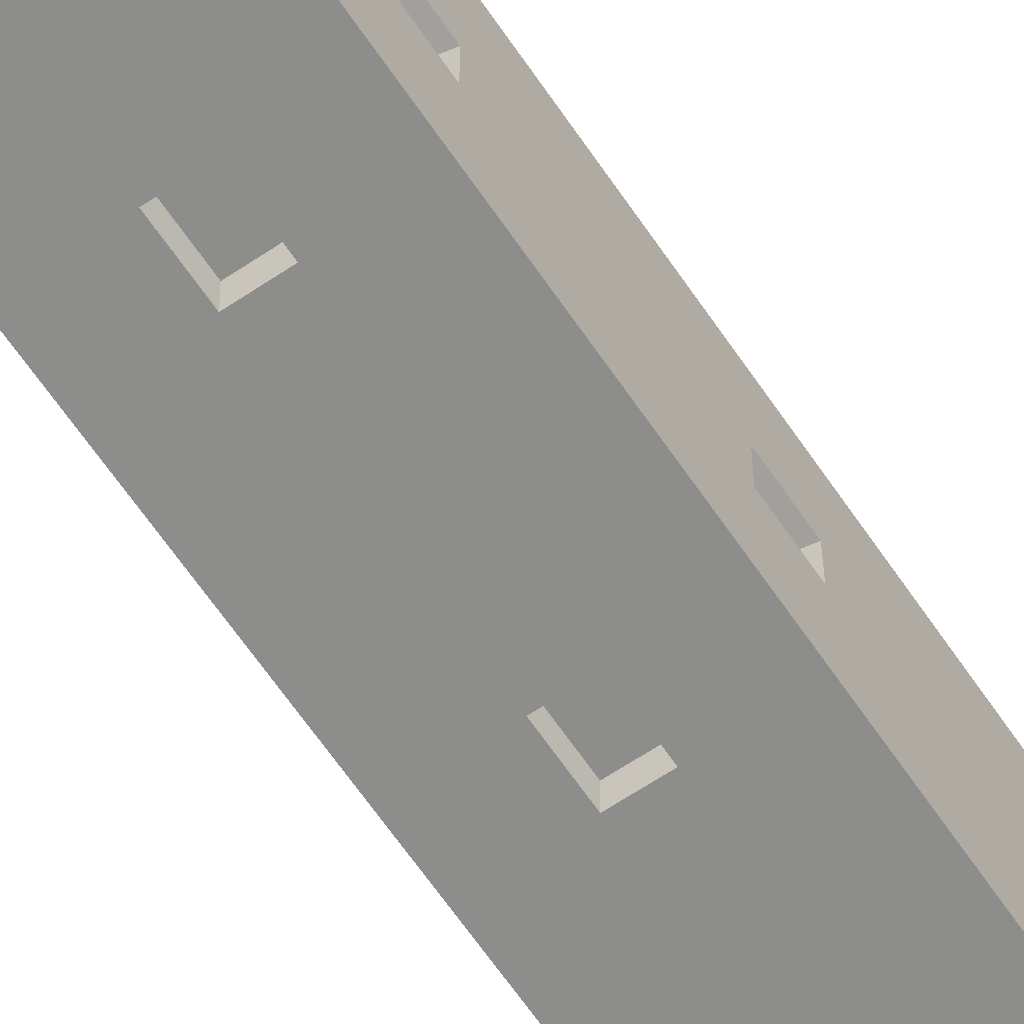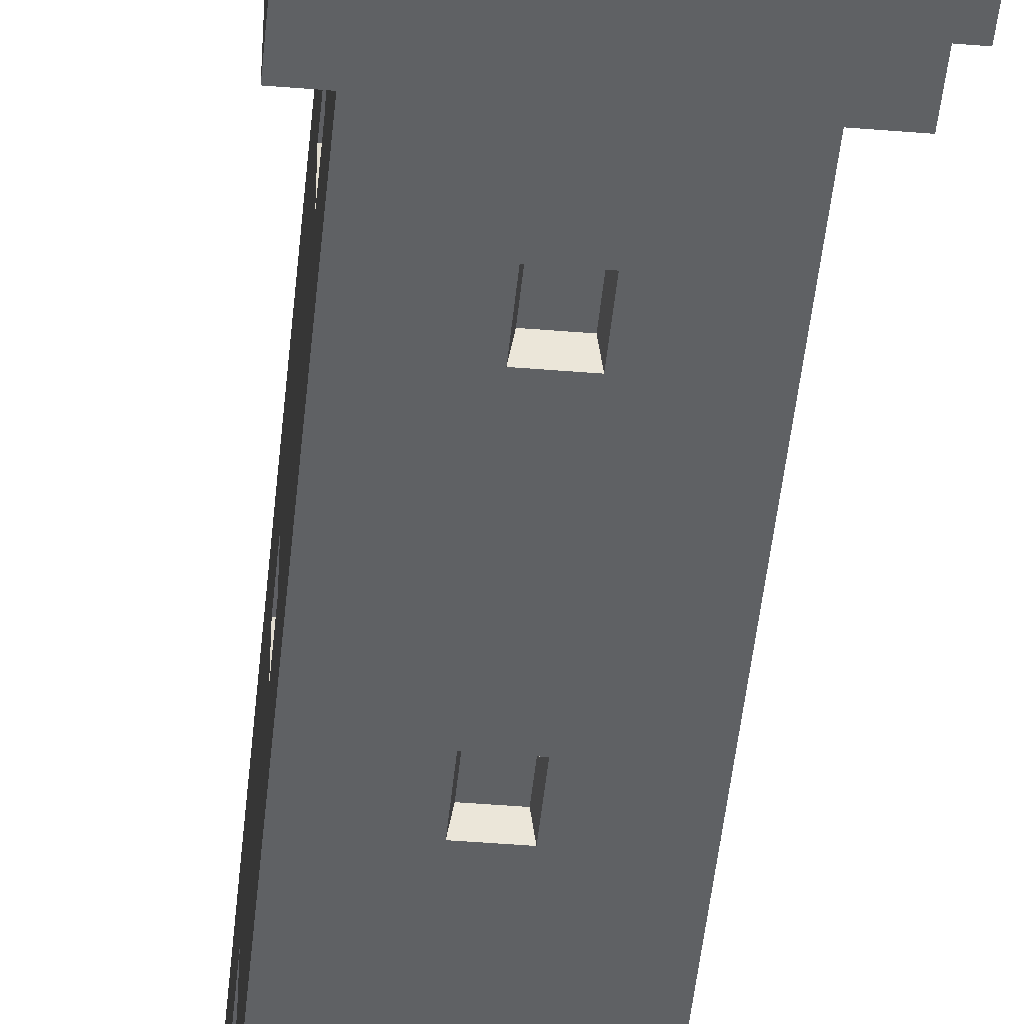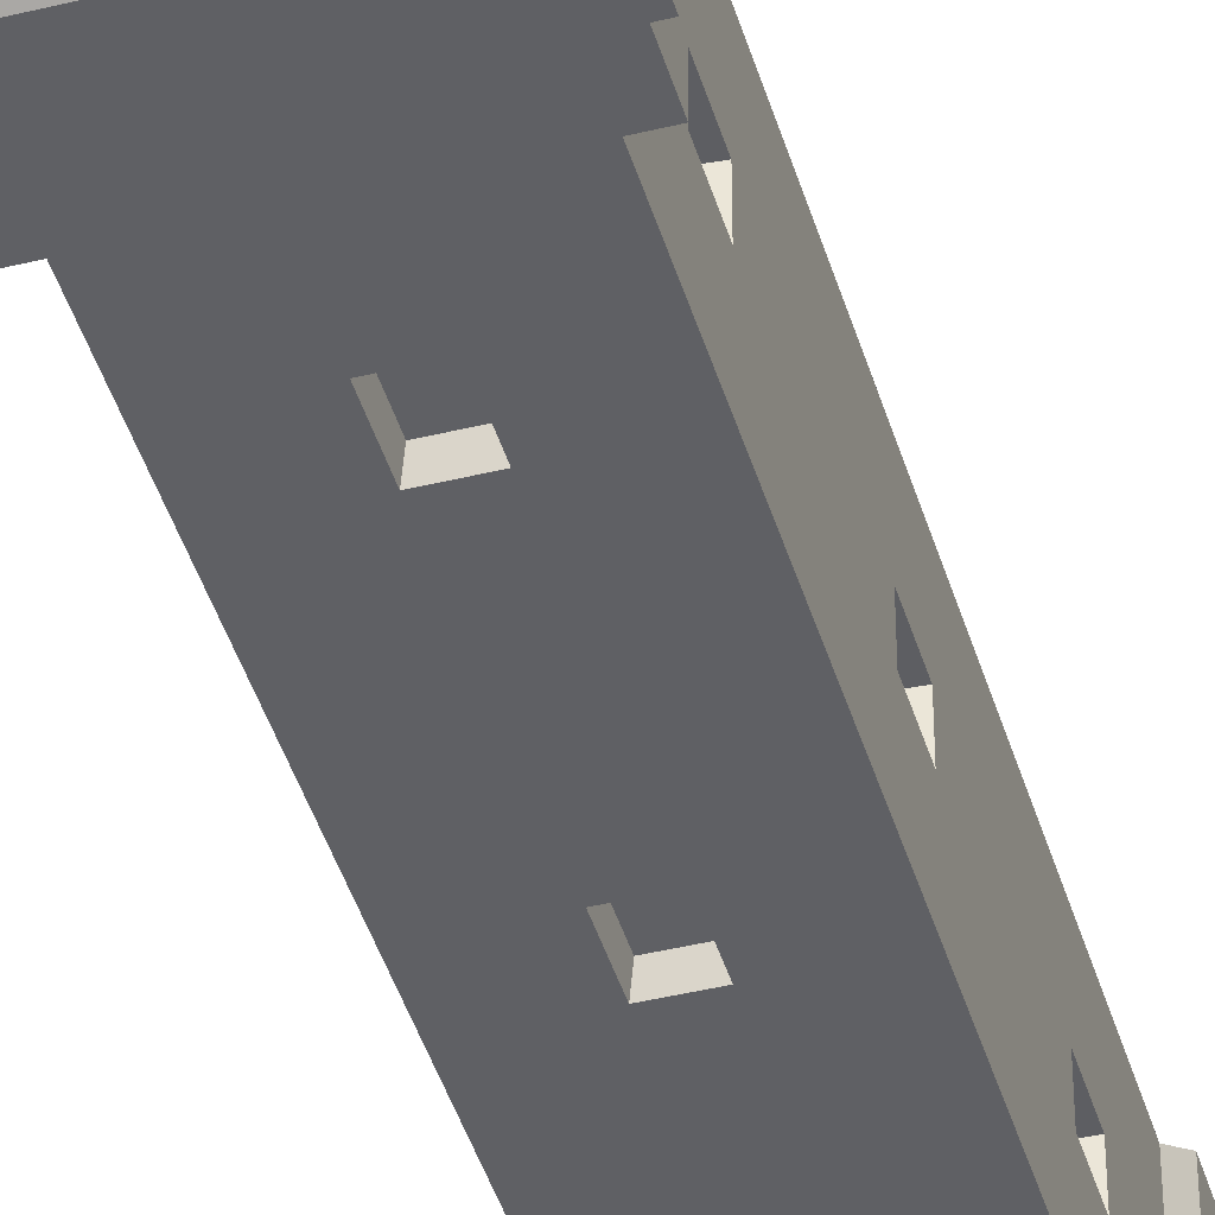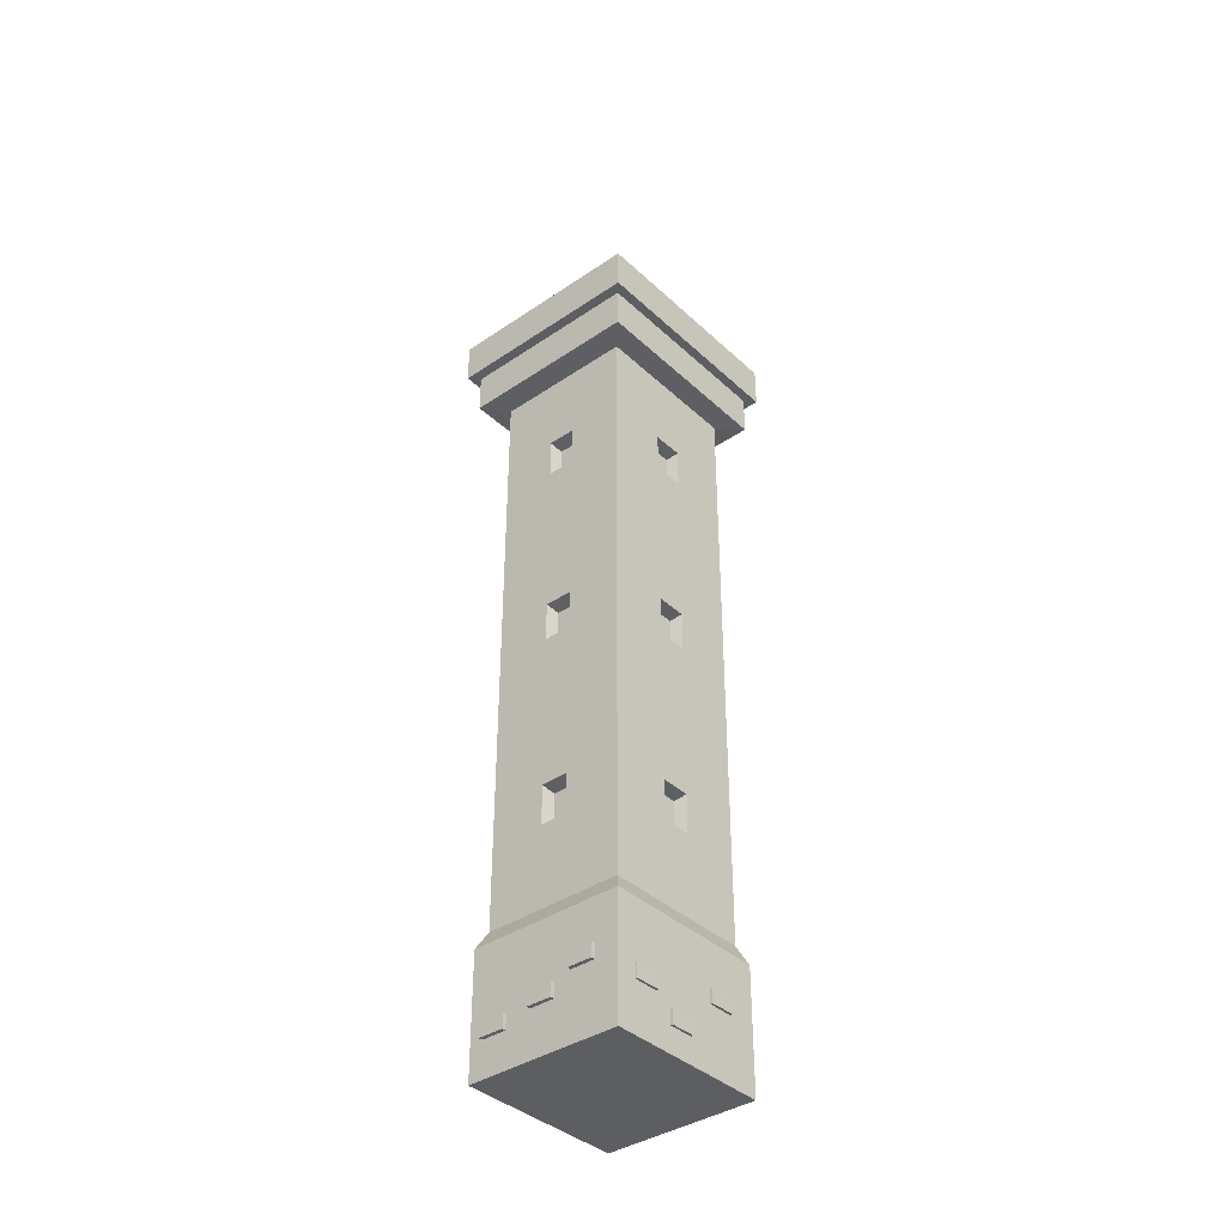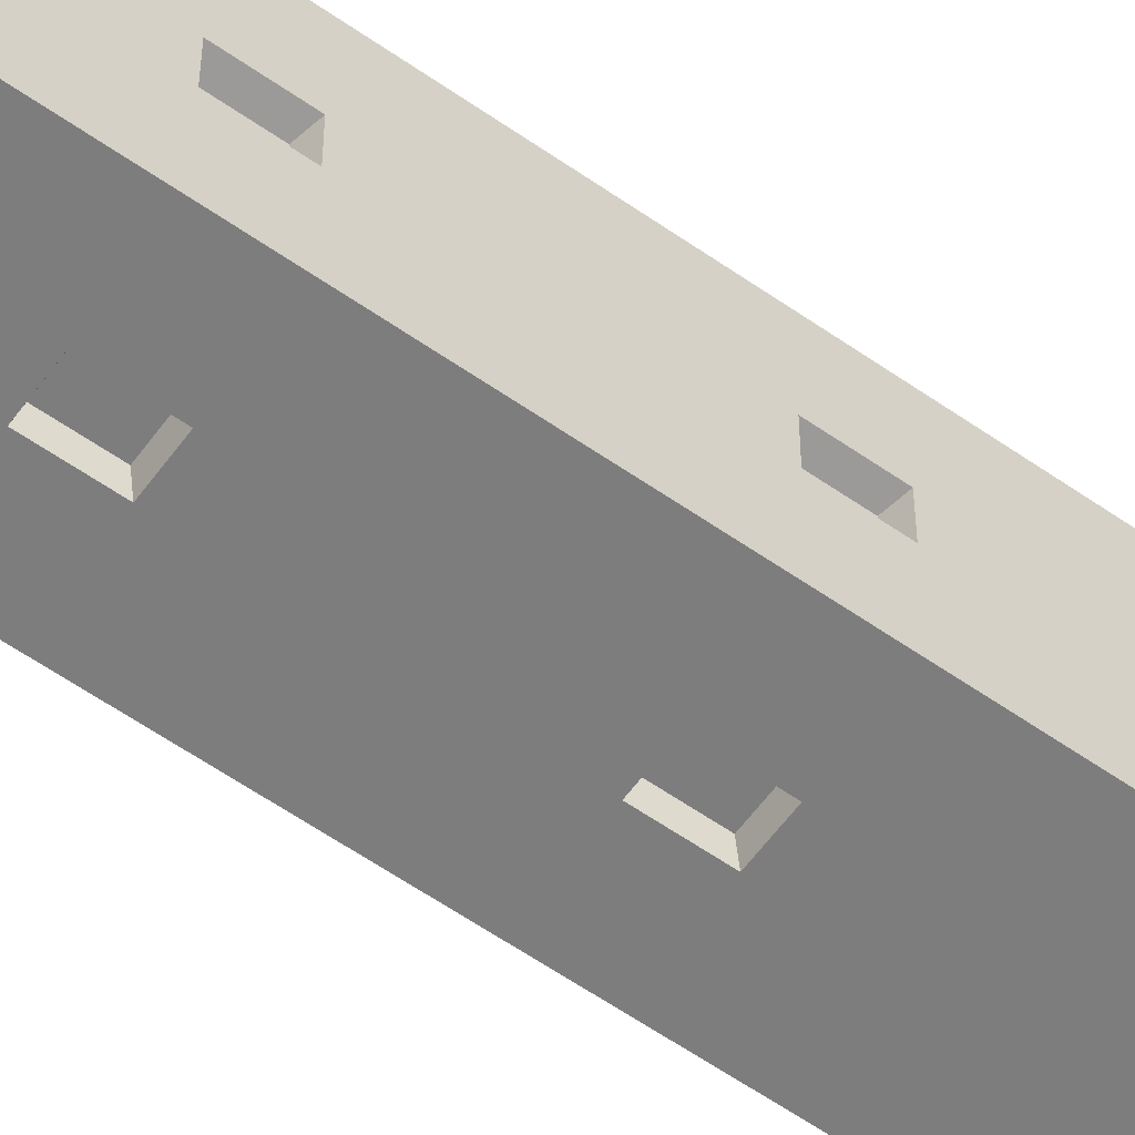
<metadata>
{"format":"obj","ext":"obj","renderer":"f3d","projection":"perspective","resolution":1024,"background":"white","views":[{"elev":-64.4,"azim":-145.9,"up":"+Z"},{"elev":-45.7,"azim":174.6,"up":"+Z"},{"elev":-43.2,"azim":-163.8,"up":"+Z"},{"elev":-38.3,"azim":-139.3,"up":"+Y"},{"elev":-59.1,"azim":-125.8,"up":"+Z"}]}
</metadata>
<code>
o LargeSimpleTower_Cube.034
v 0.2685 0.5353 -0.2901
v 0.2982 0.4713 -0.3222
v -0.294 0.4713 -0.3222
v -0.2645 0.5353 -0.2901
v -0.0513 0.8479 -0.2901
v 0.0553 0.8479 -0.2901
v 0.2685 0.5353 0.2885
v 0.2982 0.4713 0.3205
v -0.2049 0.2567 -0.3222
v -0.1084 0.2567 -0.3222
v -0.04488 0.1823 -0.3222
v 0.05168 0.1823 -0.3222
v 0.1506 0.1431 -0.3222
v 0.2471 0.1431 -0.3222
v 0.2982 0.009504 -0.3222
v -0.294 0.009504 -0.3222
v 0.2471 0.1973 -0.3222
v 0.1506 0.1973 -0.3222
v 0.05168 0.2365 -0.3222
v -0.04488 0.2365 -0.3222
v -0.1084 0.3109 -0.3222
v -0.2049 0.3109 -0.3222
v -0.294 0.4713 0.3205
v -0.2645 0.5353 0.2885
v 0.2685 1.288 -0.2901
v 0.0553 0.9995 -0.2901
v -0.2645 1.288 -0.2901
v -0.0513 0.9995 -0.2901
v -0.04218 0.8609 -0.2406
v 0.04619 0.8609 -0.2406
v 0.2685 0.8479 -0.05866
v 0.2685 0.8479 0.05704
v 0.2982 0.009504 0.3205
v 0.2982 0.1431 0.207
v 0.2982 0.1973 0.207
v 0.2982 0.1973 0.1105
v 0.2982 0.227 0.01158
v 0.2982 0.2813 0.01158
v 0.2982 0.2813 -0.08497
v 0.2982 0.227 -0.08497
v 0.2982 0.1 -0.1485
v 0.2982 0.1543 -0.1485
v 0.2982 0.1543 -0.245
v 0.2982 0.1 -0.245
v 0.2982 0.1431 0.1105
v -0.294 0.009504 0.3205
v -0.294 0.2509 0.2071
v -0.294 0.2509 0.1105
v -0.294 0.1035 0.01161
v -0.294 0.1035 -0.08495
v -0.294 0.1578 -0.08495
v -0.294 0.1917 -0.1485
v -0.294 0.1917 -0.245
v -0.294 0.246 -0.245
v -0.294 0.246 -0.1485
v -0.294 0.1578 0.01161
v -0.294 0.3051 0.1105
v -0.294 0.3051 0.2071
v -0.2645 0.8479 0.05704
v -0.2645 0.8479 -0.05866
v 0.2685 0.9995 -0.05866
v 0.04619 0.9865 -0.2406
v -0.2645 0.9995 -0.05866
v -0.04218 0.9865 -0.2406
v 0.2685 1.288 0.2885
v 0.2685 0.9995 0.05704
v 0.2229 0.8609 -0.04877
v 0.2229 0.8609 0.04715
v 0.0553 0.8479 0.2885
v -0.0513 0.8479 0.2885
v -0.2048 0.1231 0.3205
v -0.2048 0.1774 0.3205
v -0.1083 0.1774 0.3205
v -0.04478 0.2637 0.3205
v -0.04478 0.3179 0.3205
v 0.05178 0.3179 0.3205
v 0.05178 0.2637 0.3205
v 0.1507 0.1431 0.3205
v 0.1507 0.1973 0.3205
v 0.2472 0.1973 0.3205
v 0.2472 0.1431 0.3205
v -0.1083 0.1231 0.3205
v -0.2645 1.288 0.2885
v -0.2645 0.9995 0.05704
v -0.2189 0.8609 0.04715
v -0.2189 0.8609 -0.04877
v -0.0513 1.595 -0.2901
v 0.0553 1.595 -0.2901
v 0.2229 0.9865 -0.04877
v -0.2189 0.9865 -0.04877
v 0.0553 0.9995 0.2885
v 0.2229 0.9865 0.04715
v -0.0513 0.9995 0.2885
v 0.04619 0.8609 0.239
v -0.04218 0.8609 0.239
v -0.2189 0.9865 0.04715
v 0.2685 2.041 -0.2901
v 0.0553 1.747 -0.2901
v -0.2645 2.041 -0.2901
v -0.0513 1.747 -0.2901
v -0.04218 1.608 -0.2406
v 0.04619 1.608 -0.2406
v 0.2685 1.595 -0.05866
v 0.2685 1.595 0.05704
v -0.2645 1.595 0.05704
v -0.2645 1.595 -0.05866
v 0.04619 0.9865 0.239
v -0.04218 0.9865 0.239
v 0.2685 1.747 -0.05866
v 0.04619 1.734 -0.2406
v -0.2645 1.747 -0.05866
v -0.04218 1.734 -0.2406
v 0.2685 2.041 0.2885
v 0.2685 1.747 0.05704
v 0.2229 1.608 -0.04877
v 0.2229 1.608 0.04715
v -0.2645 2.041 0.2885
v -0.2645 1.747 0.05704
v -0.2189 1.608 0.04715
v -0.2189 1.608 -0.04877
v 0.0553 1.595 0.2885
v -0.0513 1.595 0.2885
v -0.0513 2.354 -0.2901
v 0.0553 2.354 -0.2901
v 0.2229 1.734 -0.04877
v -0.2189 1.734 -0.04877
v 0.0553 1.747 0.2885
v 0.2229 1.734 0.04715
v -0.0513 1.747 0.2885
v -0.2189 1.734 0.04715
v 0.04619 1.608 0.239
v -0.04218 1.608 0.239
v 0.2685 2.799 -0.2901
v 0.0553 2.506 -0.2901
v -0.2645 2.799 -0.2901
v -0.0513 2.506 -0.2901
v -0.04218 2.367 -0.2406
v 0.04619 2.367 -0.2406
v 0.2685 2.354 -0.05866
v 0.2685 2.354 0.05704
v -0.2645 2.354 0.05704
v -0.2645 2.354 -0.05866
v 0.04619 1.734 0.239
v -0.04218 1.734 0.239
v 0.2685 2.506 -0.05866
v 0.04619 2.493 -0.2406
v -0.2645 2.506 -0.05866
v -0.04218 2.493 -0.2406
v 0.2685 2.799 0.2885
v 0.2685 2.506 0.05704
v 0.2229 2.367 -0.04877
v 0.2229 2.367 0.04715
v -0.2645 2.799 0.2885
v -0.2645 2.506 0.05704
v -0.2189 2.367 0.04715
v -0.2189 2.367 -0.04877
v 0.0553 2.354 0.2885
v -0.0513 2.354 0.2885
v -0.3461 2.805 -0.3787
v 0.3501 2.805 -0.3787
v 0.2229 2.493 -0.04877
v -0.2189 2.493 -0.04877
v 0.0553 2.506 0.2885
v 0.2229 2.493 0.04715
v -0.0513 2.506 0.2885
v -0.2189 2.493 0.04715
v 0.04619 2.367 0.239
v -0.04218 2.367 0.239
v -0.3461 2.805 0.377
v -0.3461 2.958 -0.3787
v 0.3501 2.958 -0.3787
v 0.3501 2.805 0.377
v 0.04619 2.493 0.239
v -0.04218 2.493 0.239
v -0.3461 2.958 0.377
v 0.3501 2.958 0.377
v -0.3808 2.958 -0.4164
v 0.3849 2.958 -0.4164
v -0.3808 2.958 0.4147
v 0.3849 2.958 0.4147
v -0.3808 3.116 -0.4164
v 0.3849 3.116 -0.4164
v -0.3808 3.116 0.4147
v 0.3849 3.116 0.4147
v 0.002003 3.7 -0.00081
v -0.3041 0.246 -0.1486
v -0.3041 0.1917 -0.1486
v -0.3027 0.246 -0.2451
v -0.3027 0.1917 -0.2451
v -0.3041 0.1578 0.01146
v -0.3041 0.1035 0.01146
v -0.3027 0.1578 -0.08508
v -0.3027 0.1035 -0.08508
v -0.3041 0.3051 0.2069
v -0.3041 0.2509 0.2069
v -0.3027 0.3051 0.1104
v -0.3027 0.2509 0.1104
v 0.3093 0.1431 0.2072
v 0.3093 0.1973 0.2072
v 0.3082 0.1431 0.1106
v 0.3082 0.1973 0.1106
v 0.3093 0.227 0.01175
v 0.3093 0.2813 0.01175
v 0.3082 0.227 -0.08482
v 0.3082 0.2813 -0.08482
v 0.3093 0.1 -0.1483
v 0.3093 0.1543 -0.1483
v 0.3082 0.1 -0.2449
v 0.3082 0.1543 -0.2449
v -0.1082 0.2567 -0.3379
v -0.1082 0.3109 -0.3379
v -0.2047 0.2567 -0.3368
v -0.2047 0.3109 -0.3368
v 0.05191 0.1823 -0.3379
v 0.05191 0.2365 -0.3379
v -0.04466 0.1823 -0.3368
v -0.04466 0.2365 -0.3368
v 0.2474 0.1431 -0.3379
v 0.2474 0.1973 -0.3379
v 0.1508 0.1431 -0.3368
v 0.1508 0.1973 -0.3368
v 0.2471 0.1973 0.3313
v 0.2471 0.1431 0.3313
v 0.1505 0.1973 0.3298
v 0.1505 0.1431 0.3298
v 0.05162 0.3179 0.3313
v 0.05162 0.2637 0.3313
v -0.04491 0.3179 0.3298
v -0.04491 0.2637 0.3298
v -0.1084 0.1774 0.3313
v -0.1084 0.1231 0.3313
v -0.205 0.1774 0.3298
v -0.205 0.1231 0.3298
f 1 3 4
f 4 6 1
f 8 1 7
f 11 13 16
f 19 20 21
f 4 23 24
f 25 6 26
f 27 5 4
f 5 30 6
f 1 32 7
f 23 7 24
f 2 38 39
f 41 37 45
f 50 53 16
f 55 56 57
f 16 33 46
f 4 59 60
f 27 26 28
f 25 31 1
f 6 62 26
f 27 60 63
f 28 29 5
f 65 32 66
f 32 67 68
f 24 69 70
f 75 76 8
f 82 33 78
f 83 59 24
f 59 86 60
f 27 88 25
f 26 64 28
f 25 66 61
f 61 67 31
f 27 84 83
f 60 90 63
f 65 69 7
f 32 92 66
f 83 70 93
f 69 95 70
f 59 96 85
f 97 88 98
f 99 87 27
f 87 102 88
f 25 104 65
f 66 89 61
f 27 105 106
f 84 90 96
f 83 91 65
f 91 94 69
f 70 108 93
f 97 100 99
f 97 103 25
f 98 102 110
f 99 106 111
f 100 101 87
f 113 104 114
f 104 115 116
f 117 105 83
f 105 120 106
f 83 121 122
f 93 107 91
f 99 124 97
f 98 112 100
f 97 114 109
f 109 115 103
f 99 118 117
f 111 120 126
f 113 121 65
f 114 116 128
f 117 122 129
f 118 119 105
f 122 131 132
f 133 124 134
f 135 123 99
f 123 138 124
f 97 140 113
f 114 125 109
f 99 141 142
f 118 126 130
f 117 127 113
f 127 131 121
f 129 132 144
f 135 134 136
f 133 139 97
f 124 146 134
f 135 142 147
f 136 137 123
f 149 140 150
f 140 151 152
f 153 141 117
f 141 156 142
f 117 157 158
f 129 143 127
f 134 148 136
f 133 150 145
f 145 151 139
f 135 154 153
f 142 162 147
f 149 157 113
f 140 164 150
f 153 158 165
f 154 155 141
f 158 167 168
f 150 161 145
f 154 162 166
f 153 163 149
f 163 167 157
f 158 174 165
f 165 173 163
f 1 2 3
f 4 5 6
f 8 2 1
f 16 3 9
f 9 10 11
f 11 12 13
f 14 2 15
f 13 14 15
f 15 16 13
f 16 9 11
f 2 14 17
f 18 13 12
f 2 17 18
f 22 9 3
f 11 10 20
f 10 21 20
f 21 22 3
f 3 2 21
f 2 18 19
f 18 12 19
f 2 19 21
f 4 3 23
f 25 1 6
f 27 28 5
f 5 29 30
f 1 31 32
f 23 8 7
f 8 33 35
f 33 34 35
f 35 36 38
f 36 37 38
f 42 43 39
f 43 2 39
f 40 41 42
f 39 40 42
f 2 8 38
f 8 35 38
f 15 2 43
f 15 43 44
f 34 33 45
f 33 15 41
f 45 33 41
f 37 36 45
f 15 44 41
f 41 40 37
f 53 3 16
f 46 23 47
f 47 48 49
f 50 51 52
f 46 47 49
f 50 52 53
f 46 49 16
f 49 50 16
f 3 53 54
f 55 52 51
f 3 54 55
f 58 47 23
f 49 48 56
f 48 57 56
f 57 58 23
f 23 3 57
f 3 55 57
f 55 51 56
f 16 15 33
f 4 24 59
f 27 25 26
f 25 61 31
f 6 30 62
f 27 4 60
f 28 64 29
f 65 7 32
f 32 31 67
f 24 7 69
f 23 46 72
f 46 71 72
f 72 73 74
f 79 80 76
f 80 8 76
f 77 78 79
f 76 77 79
f 23 72 75
f 72 74 75
f 23 75 8
f 33 8 80
f 33 80 81
f 71 46 82
f 46 33 82
f 74 73 77
f 73 82 77
f 33 81 78
f 78 77 82
f 83 84 59
f 59 85 86
f 27 87 88
f 26 62 64
f 25 65 66
f 61 89 67
f 27 63 84
f 60 86 90
f 65 91 69
f 32 68 92
f 83 24 70
f 69 94 95
f 59 84 96
f 97 25 88
f 99 100 87
f 87 101 102
f 25 103 104
f 66 92 89
f 27 83 105
f 84 63 90
f 83 93 91
f 91 107 94
f 70 95 108
f 97 98 100
f 97 109 103
f 98 88 102
f 99 27 106
f 100 112 101
f 113 65 104
f 104 103 115
f 117 118 105
f 105 119 120
f 83 65 121
f 93 108 107
f 99 123 124
f 98 110 112
f 97 113 114
f 109 125 115
f 99 111 118
f 111 106 120
f 113 127 121
f 114 104 116
f 117 83 122
f 118 130 119
f 122 121 131
f 133 97 124
f 135 136 123
f 123 137 138
f 97 139 140
f 114 128 125
f 99 117 141
f 118 111 126
f 117 129 127
f 127 143 131
f 129 122 132
f 135 133 134
f 133 145 139
f 124 138 146
f 135 99 142
f 136 148 137
f 149 113 140
f 140 139 151
f 153 154 141
f 141 155 156
f 117 113 157
f 129 144 143
f 134 146 148
f 133 149 150
f 145 161 151
f 135 147 154
f 142 156 162
f 149 163 157
f 140 152 164
f 153 117 158
f 154 166 155
f 158 157 167
f 150 164 161
f 154 147 162
f 153 165 163
f 163 173 167
f 158 168 174
f 165 174 173
f 62 29 64
f 92 67 89
f 90 85 96
f 108 94 107
f 110 101 112
f 128 115 125
f 126 119 130
f 144 131 143
f 146 137 148
f 164 151 161
f 162 155 166
f 174 167 173
f 62 30 29
f 92 68 67
f 90 86 85
f 108 95 94
f 110 102 101
f 128 116 115
f 126 120 119
f 144 132 131
f 146 138 137
f 164 152 151
f 162 156 155
f 174 168 167
f 160 135 159
f 169 135 153
f 160 170 171
f 172 133 160
f 172 153 149
f 169 170 159
f 160 176 172
f 170 178 171
f 172 175 169
f 175 177 170
f 176 178 180
f 177 182 178
f 176 179 175
f 179 181 177
f 178 184 180
f 182 181 185
f 180 183 179
f 181 183 185
f 184 182 185
f 183 184 185
f 160 133 135
f 169 159 135
f 160 159 170
f 172 149 133
f 172 169 153
f 169 175 170
f 160 171 176
f 170 177 178
f 172 176 175
f 175 179 177
f 176 171 178
f 177 181 182
f 176 180 179
f 179 183 181
f 178 182 184
f 180 184 183
f 186 52 55
f 54 186 55
f 188 187 186
f 187 53 52
f 189 54 53
f 190 49 56
f 51 190 56
f 192 191 190
f 191 50 49
f 193 51 50
f 194 47 58
f 57 194 58
f 194 197 195
f 195 48 47
f 197 57 48
f 198 35 34
f 200 34 45
f 200 199 198
f 35 201 36
f 201 45 36
f 202 38 37
f 204 37 40
f 204 203 202
f 38 205 39
f 205 40 39
f 206 42 41
f 208 41 44
f 208 207 206
f 42 209 43
f 209 44 43
f 210 21 10
f 212 10 9
f 212 211 210
f 21 213 22
f 213 9 22
f 214 19 12
f 216 12 11
f 216 215 214
f 19 217 20
f 217 11 20
f 218 17 14
f 220 14 13
f 220 219 218
f 17 221 18
f 221 13 18
f 222 81 80
f 79 222 80
f 224 223 222
f 223 78 81
f 225 79 78
f 226 77 76
f 75 226 76
f 228 227 226
f 227 74 77
f 229 75 74
f 230 82 73
f 72 230 73
f 230 233 231
f 231 71 82
f 233 72 71
f 186 187 52
f 54 188 186
f 188 189 187
f 187 189 53
f 189 188 54
f 190 191 49
f 51 192 190
f 192 193 191
f 191 193 50
f 193 192 51
f 194 195 47
f 57 196 194
f 194 196 197
f 195 197 48
f 197 196 57
f 198 199 35
f 200 198 34
f 200 201 199
f 35 199 201
f 201 200 45
f 202 203 38
f 204 202 37
f 204 205 203
f 38 203 205
f 205 204 40
f 206 207 42
f 208 206 41
f 208 209 207
f 42 207 209
f 209 208 44
f 210 211 21
f 212 210 10
f 212 213 211
f 21 211 213
f 213 212 9
f 214 215 19
f 216 214 12
f 216 217 215
f 19 215 217
f 217 216 11
f 218 219 17
f 220 218 14
f 220 221 219
f 17 219 221
f 221 220 13
f 222 223 81
f 79 224 222
f 224 225 223
f 223 225 78
f 225 224 79
f 226 227 77
f 75 228 226
f 228 229 227
f 227 229 74
f 229 228 75
f 230 231 82
f 72 232 230
f 230 232 233
f 231 233 71
f 233 232 72

</code>
